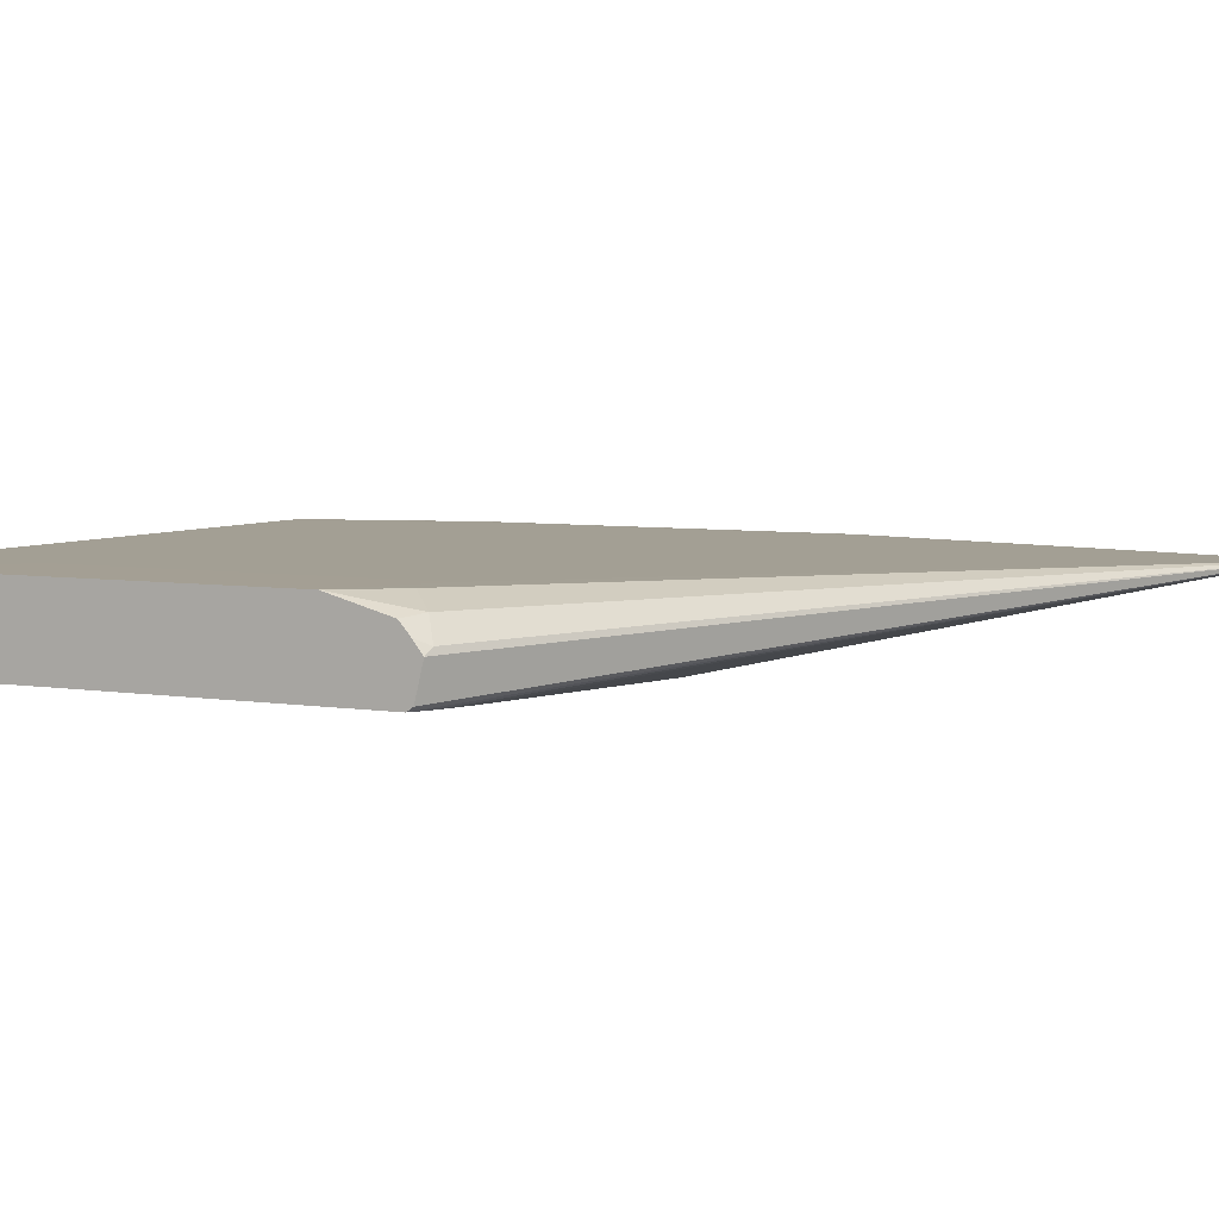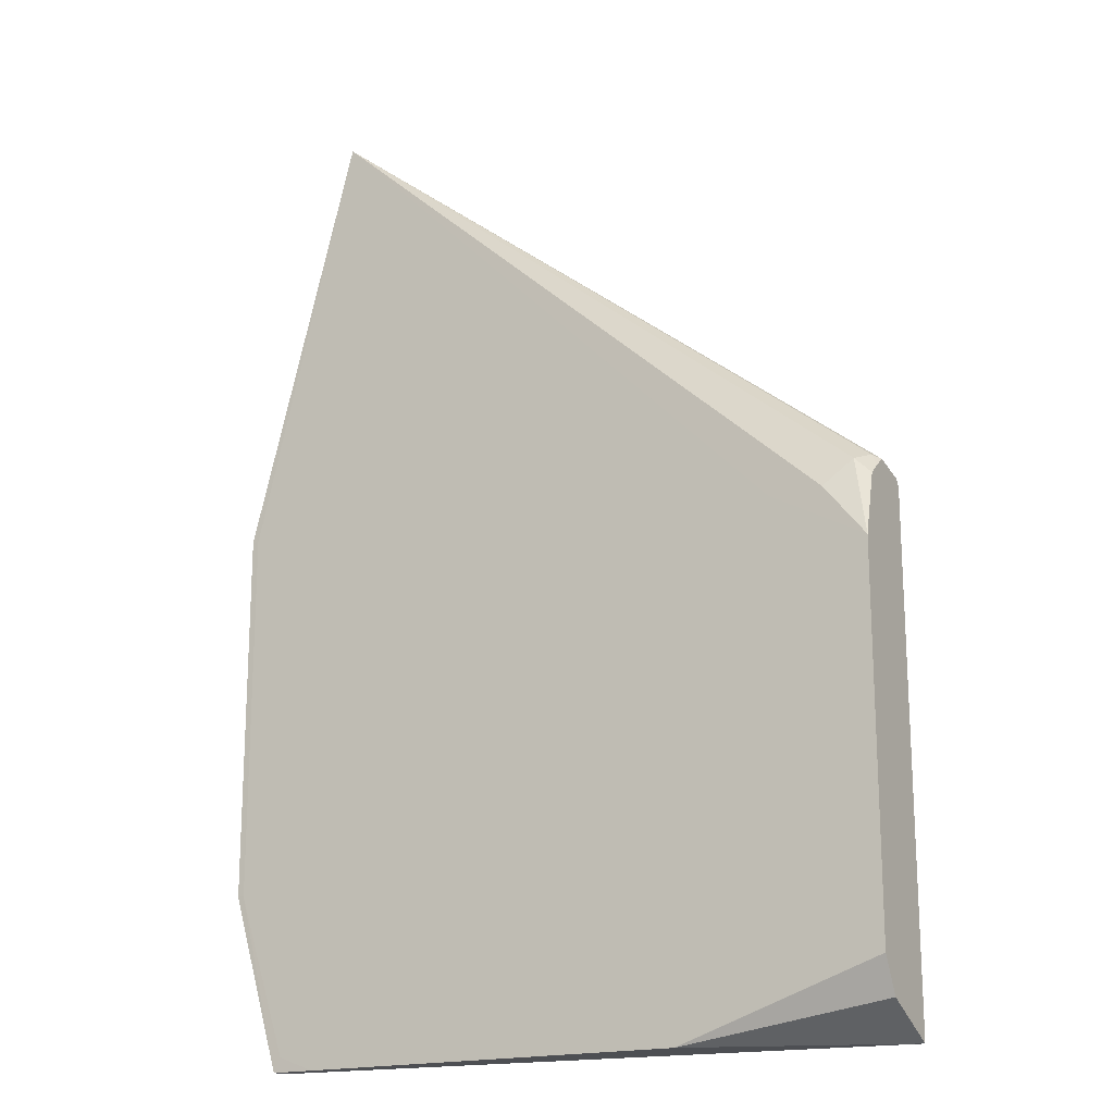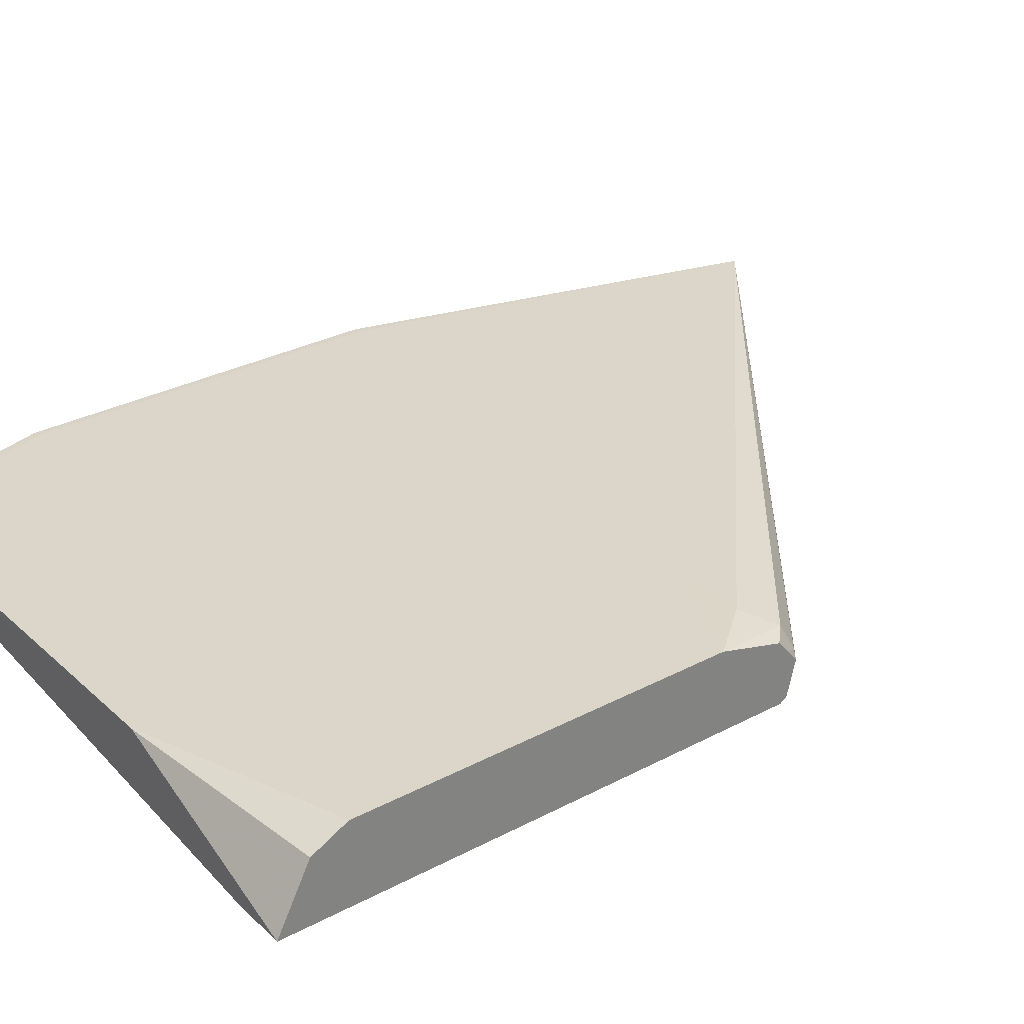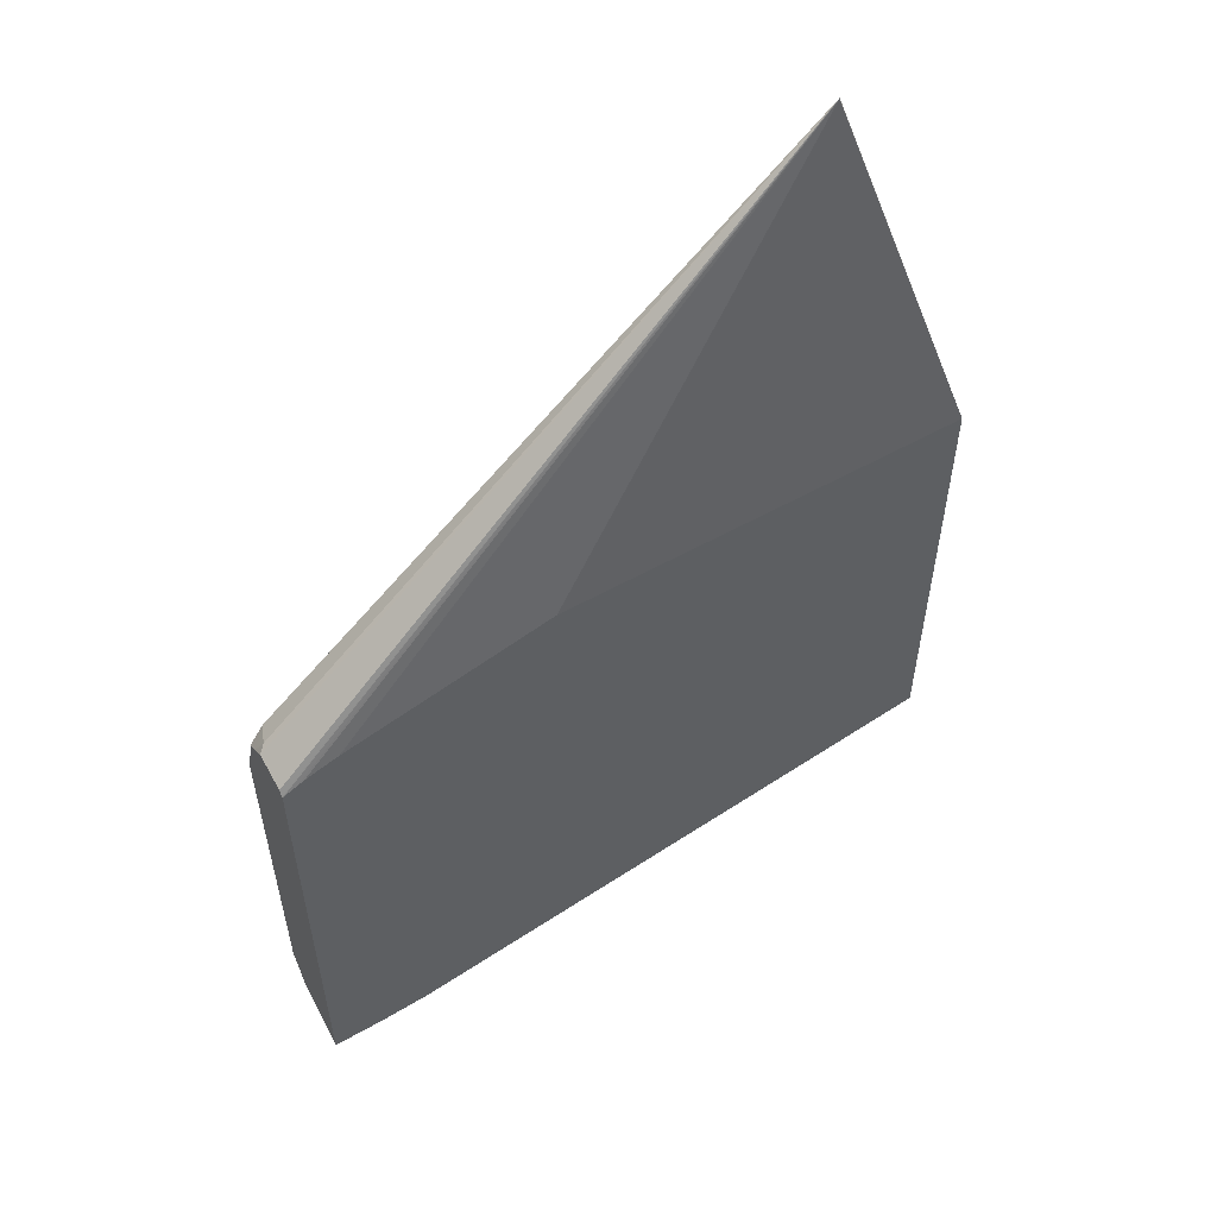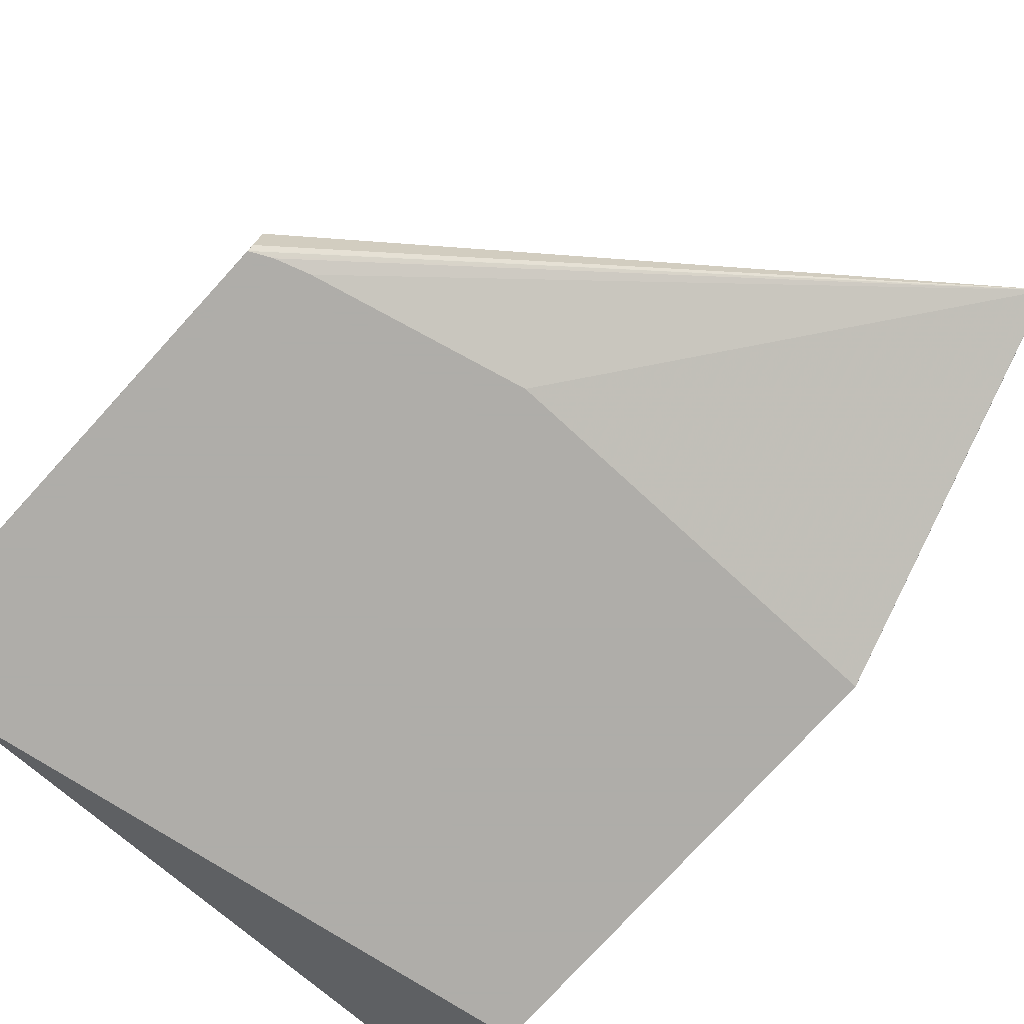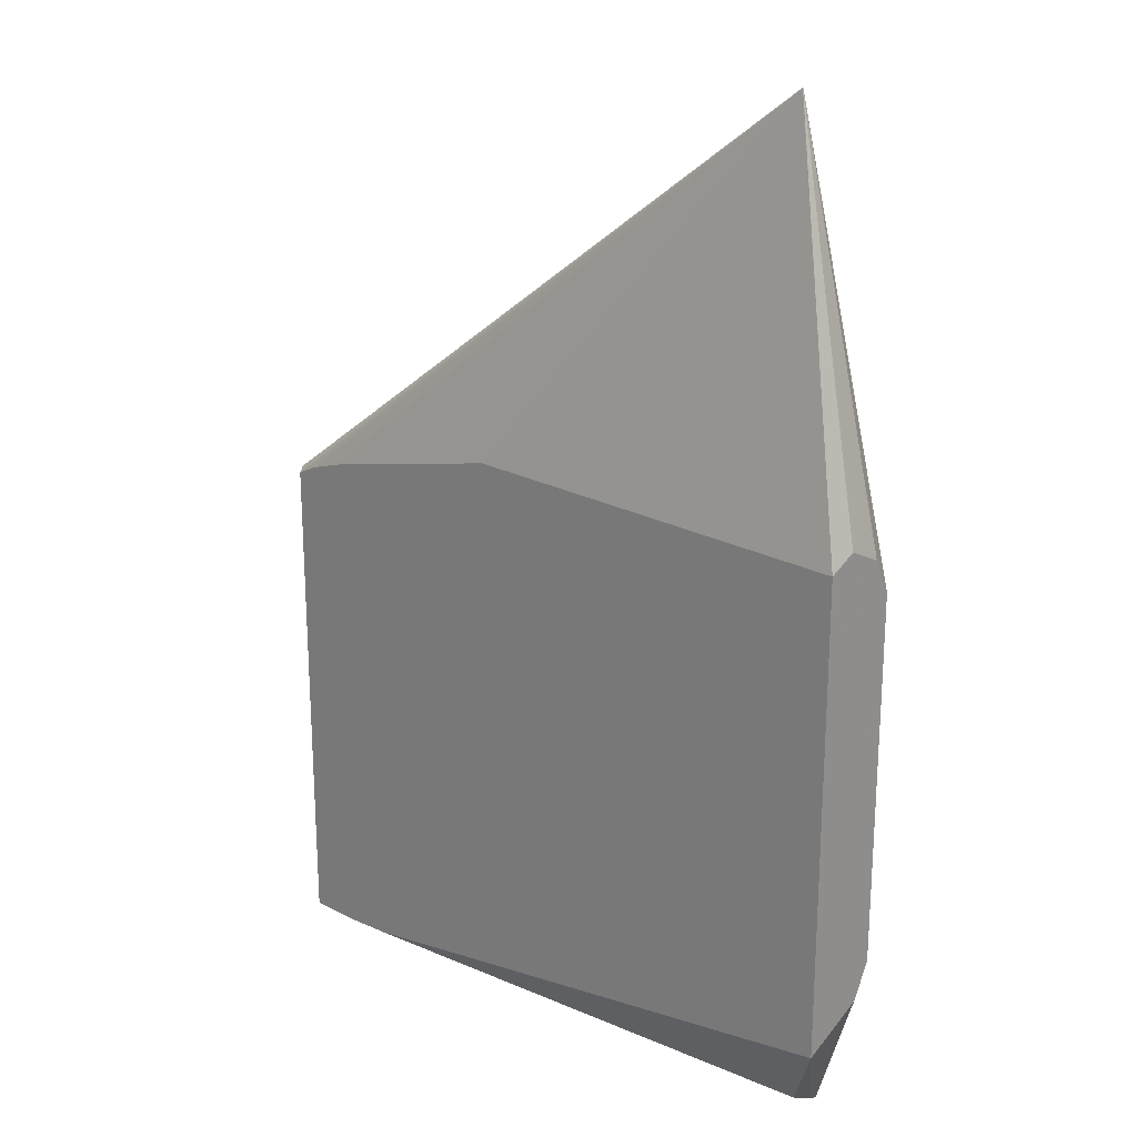
<metadata>
{"format":"obj","ext":"obj","renderer":"f3d","projection":"perspective","resolution":1024,"background":"white","views":[{"elev":5.4,"azim":-62.2,"up":"+Y"},{"elev":-18.1,"azim":-150.0,"up":"+Z"},{"elev":30.0,"azim":-127.7,"up":"+Y"},{"elev":56.5,"azim":-30.3,"up":"+Z"},{"elev":-77.2,"azim":-42.4,"up":"+Y"},{"elev":22.1,"azim":43.1,"up":"+Z"}]}
</metadata>
<code>
v -0.2584 -0.01601 0.497
v -0.2559 -0.01347 0.4982
v -0.2584 -0.01124 0.4932
v -0.2584 -0.02912 0.4937
v -0.0405 9.207e-05 0.6667
v -0.2525 -0.005052 0.4949
v -0.2584 -0.006529 0.489
v -0.2584 -0.03051 0.4916
v -0.04033 9.207e-05 0.6668
v -0.2154 9.207e-05 0.4914
v -0.2424 -1.57e-06 0.4848
v -0.2584 -1.57e-06 0.4646
v -0.2584 -0.03077 0.4912
v -0.04022 9.207e-05 0.6666
v -0.0404 -1.57e-06 0.6666
v 0.002413 -0.03077 0.5199
v -0.222 9.207e-05 0.4848
v -0.2584 -1.57e-06 0.3232
v -0.253 -0.03077 0.494
v -0.2584 -0.03077 0.3033
v 0.002413 -0.0202 0.5252
v 0.002413 -0.01859 0.5244
v 0.002413 -0.006735 0.5185
v 0.002413 -1.57e-06 0.505
v -0.0001908 9.207e-05 0.5049
v -0.1563 -0.03077 0.5199
v -0.2502 -0.03077 0.4954
v -0.2371 -0.03077 0.4997
v 0.002413 -0.03077 0.3382
v -0.222 9.207e-05 0.3434
v -0.2039 9.207e-05 0.3209
v -0.1816 9.207e-05 0.2973
v -0.1819 6.488e-05 0.2973
v -0.2584 -0.002098 0.319
v -0.2584 -0.03073 0.2974
v -0.2573 -0.03077 0.2978
v 0.002413 -1.57e-06 0.3636
v -0.0001908 9.207e-05 0.3635
v -0.2184 -0.03077 0.2992
v -0.02307 -0.005729 0.2973
v -0.01829 -0.001911 0.2973
v -0.01735 2.561e-05 0.2973
v 0.002413 -0.02503 0.341
v -0.0342 9.207e-05 0.2973
v -0.1818 -1.57e-06 0.2973
v -0.2584 -0.006735 0.3098
v -0.02595 -0.005729 0.2973
v -0.2371 -0.03077 0.2978
v 0.002413 -0.006735 0.3502
v -0.02003 9.207e-05 0.3027
v 0.002413 -0.01778 0.3446
v 0.002413 -0.02285 0.3421
f 16 37 24
f 16 24 23
f 16 23 22
f 18 33 34
f 18 30 31
f 18 31 32
f 18 32 33
f 20 35 36
f 16 22 21
f 16 49 37
f 14 23 24
f 16 52 51
f 16 43 52
f 16 29 43
f 15 28 26
f 15 27 28
f 15 19 27
f 15 26 16
f 14 24 25
f 24 37 38
f 14 22 23
f 16 51 49
f 24 38 25
f 33 46 34
f 29 40 41
f 42 52 43
f 14 21 22
f 42 51 52
f 42 49 51
f 42 44 50
f 39 48 40
f 38 42 50
f 37 42 38
f 37 49 42
f 35 48 36
f 35 40 48
f 35 47 40
f 35 45 47
f 33 35 46
f 33 45 35
f 32 45 33
f 32 47 45
f 32 40 47
f 32 41 40
f 32 42 41
f 32 44 42
f 29 42 43
f 29 41 42
f 29 39 40
f 14 16 21
f 12 30 18
f 13 28 27
f 5 25 38
f 5 14 25
f 5 9 14
f 4 9 5
f 4 8 9
f 3 6 7
f 2 5 6
f 2 6 3
f 1 5 2
f 1 4 5
f 1 8 4
f 1 13 8
f 1 20 13
f 13 27 19
f 1 46 35
f 1 34 46
f 1 18 34
f 1 12 18
f 1 7 12
f 1 3 7
f 1 2 3
f 5 38 50
f 5 50 44
f 1 35 20
f 5 32 31
f 5 44 32
f 13 26 28
f 13 16 26
f 13 29 16
f 13 48 39
f 13 36 48
f 13 20 36
f 13 19 15
f 12 17 30
f 11 17 12
f 10 17 11
f 13 39 29
f 9 15 16
f 5 31 30
f 9 16 14
f 5 30 17
f 5 10 11
f 5 17 10
f 6 11 12
f 6 12 7
f 8 13 9
f 9 13 15
f 5 11 6

</code>
